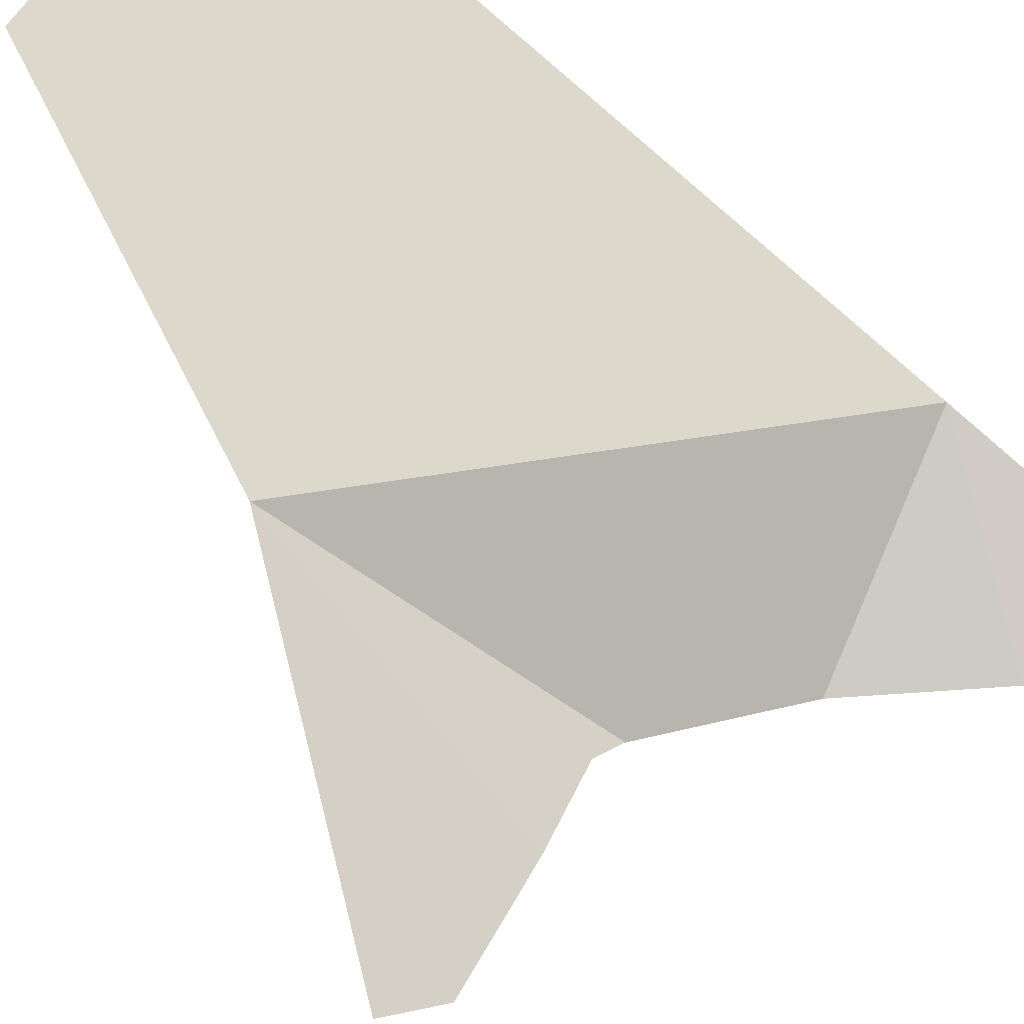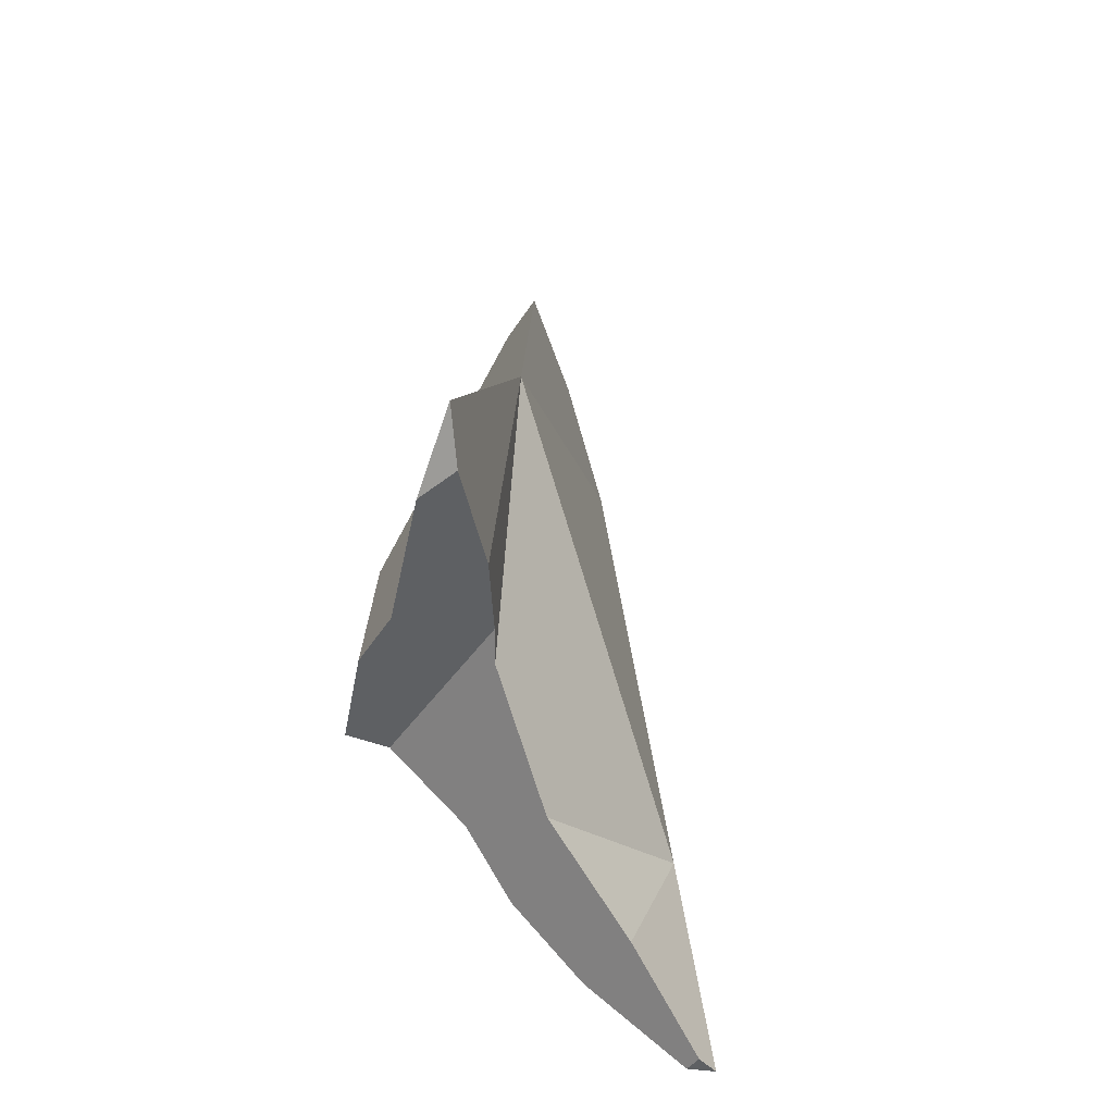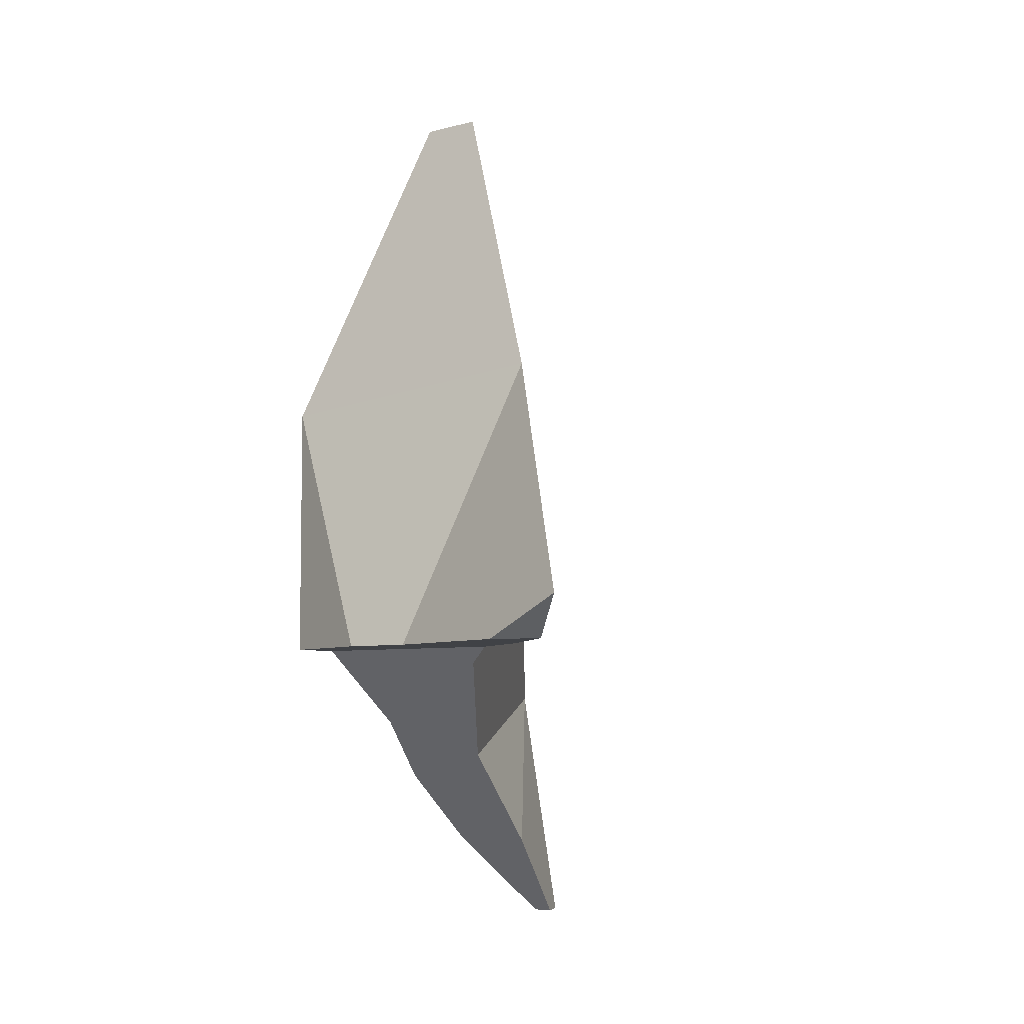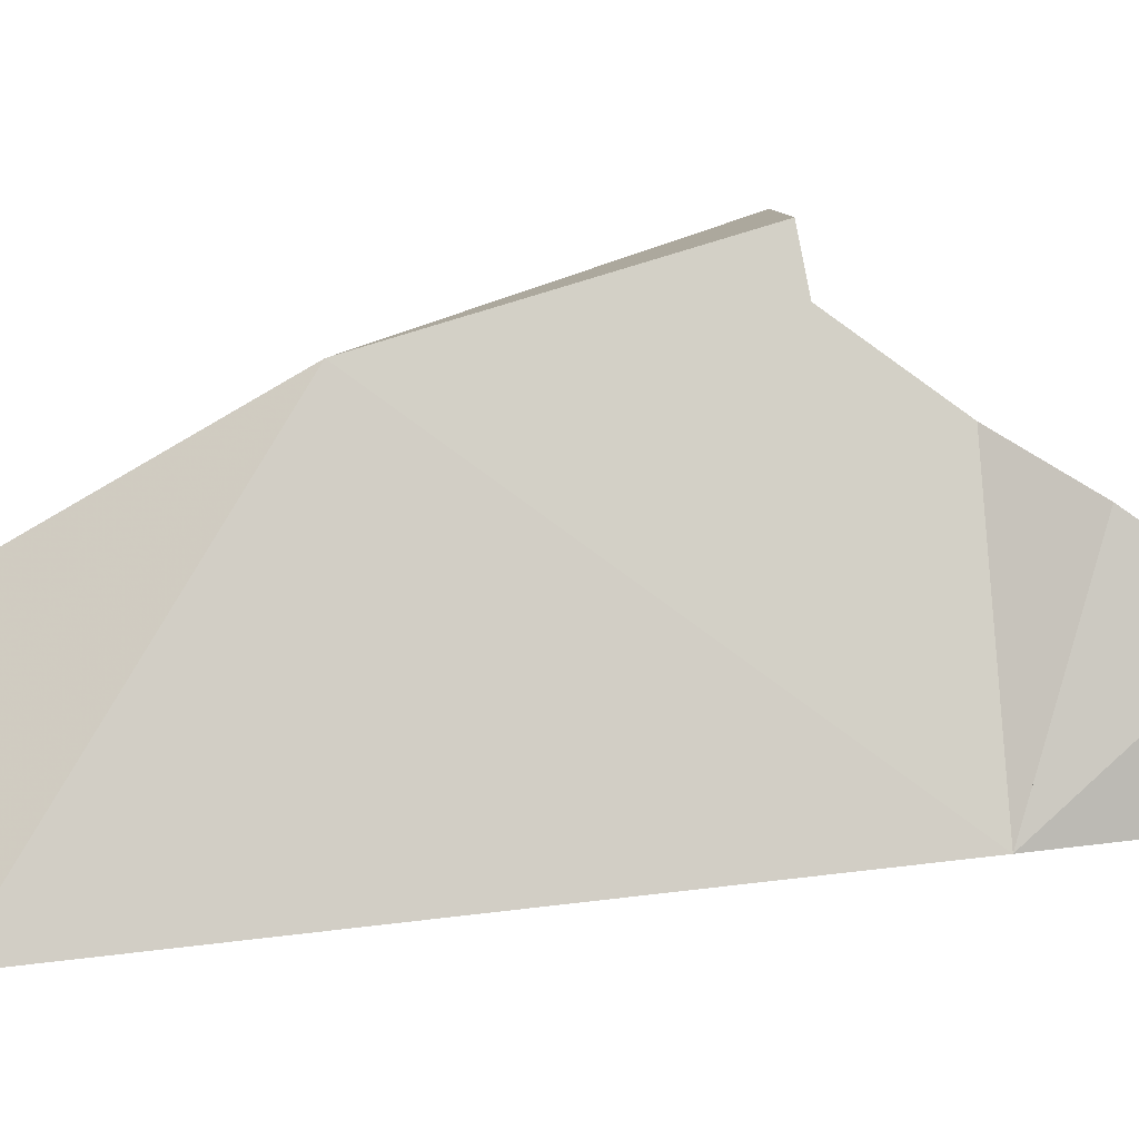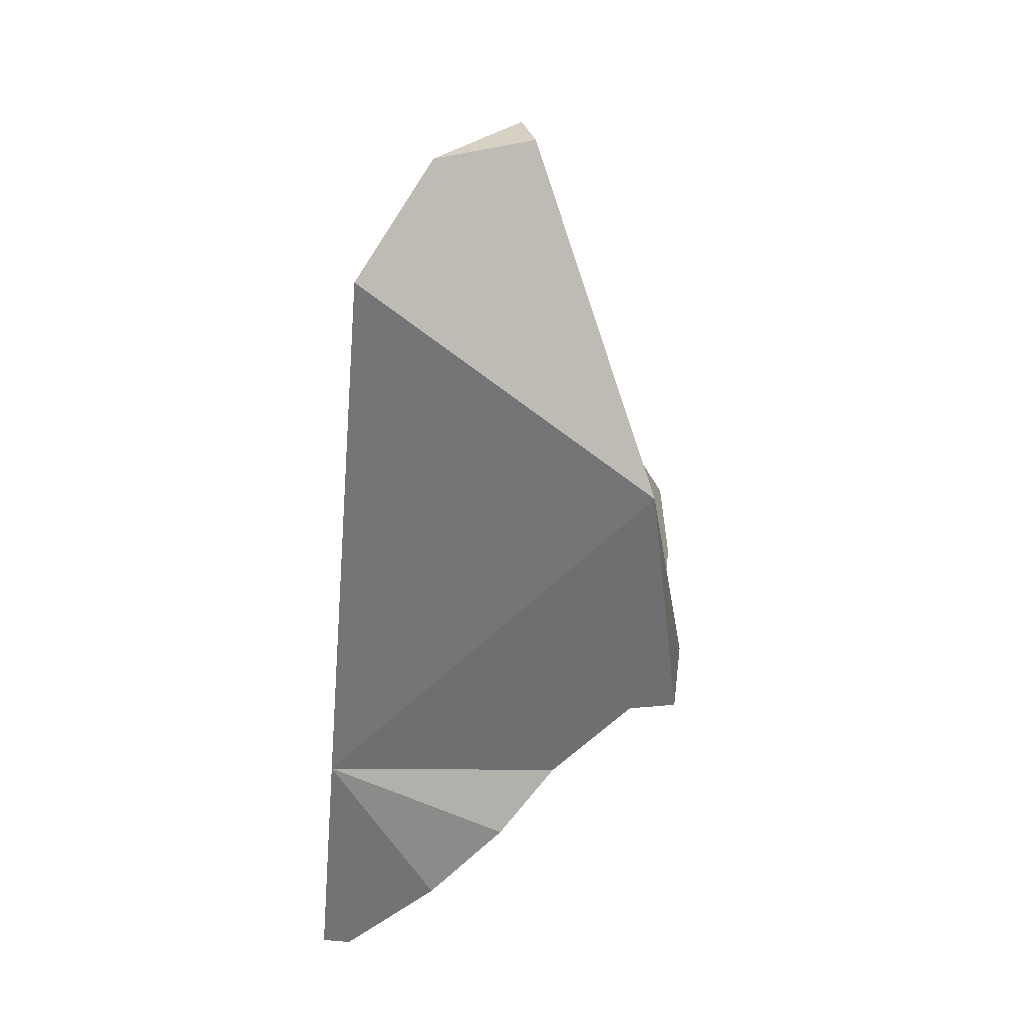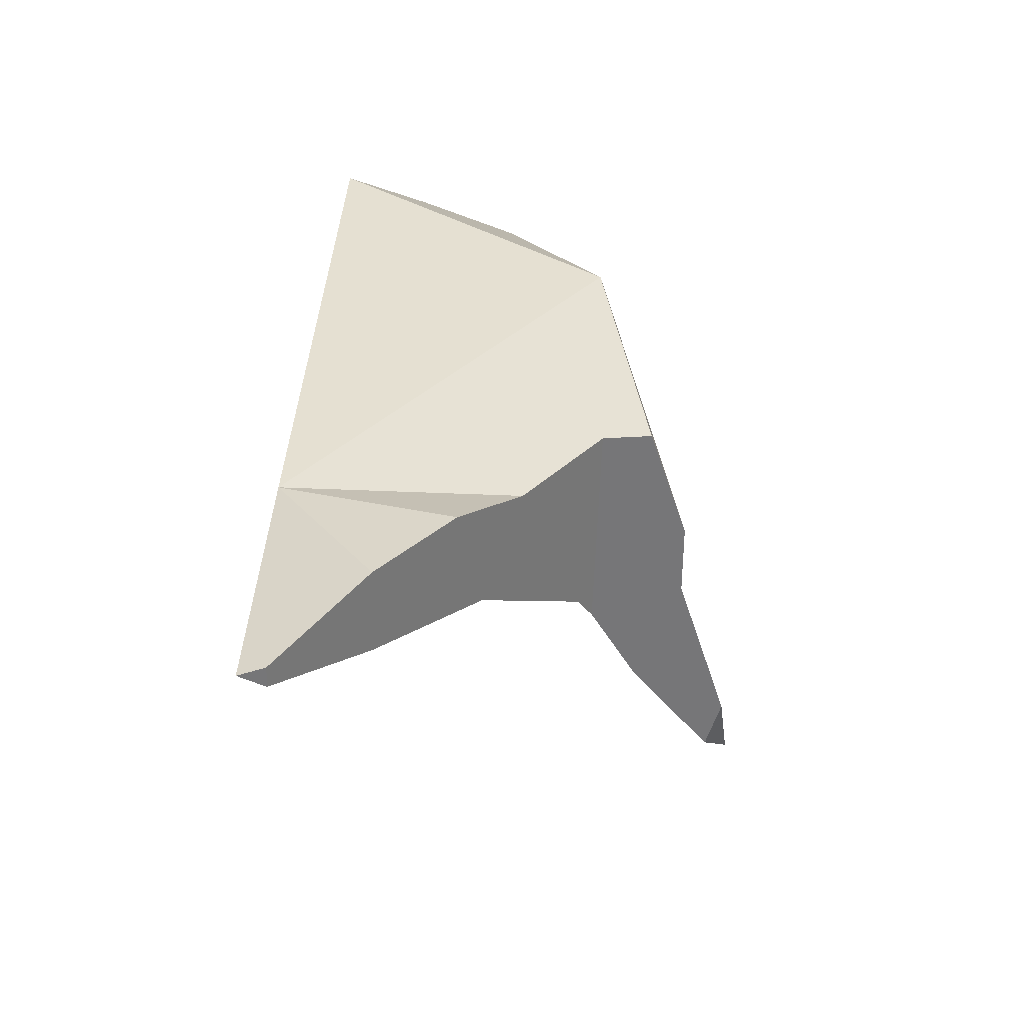
<metadata>
{"format":"obj","ext":"obj","renderer":"f3d","projection":"perspective","resolution":1024,"background":"white","views":[{"elev":-72.5,"azim":-132.9,"up":"+Z"},{"elev":-42.2,"azim":149.3,"up":"+Y"},{"elev":-6.1,"azim":126.7,"up":"+Y"},{"elev":77.9,"azim":-100.6,"up":"+Z"},{"elev":26.6,"azim":-13.3,"up":"+Y"},{"elev":-56.9,"azim":-1.7,"up":"+Y"}]}
</metadata>
<code>
v -0.07064 -0.1556 -0.05111
v -0.06862 -0.1185 -0.04586
v -0.06667 -0.1556 -0.0528
v -0.06667 -0.1556 -0.04965
v -0.06392 -0.0352 -0.03452
v -0.05561 -0.1445 -0.05569
v -0.0538 -0.1427 -0.04335
v -0.0538 -0.1427 -0.05616
v -0.05351 -0.1424 -0.05576
v -0.05106 -0.02222 -0.04461
v -0.04283 -0.1317 -0.04152
v -0.03953 -0.1284 -0.05627
v -0.03915 -0.128 -0.05795
v -0.03793 -0.02222 -0.05706
v -0.03548 -0.02222 -0.0502
v -0.03528 -0.02222 -0.05744
v -0.03522 -0.02222 -0.05962
v -0.03379 -0.1227 -0.0436
v -0.03335 -0.1222 -0.04349
v -0.02915 -0.118 -0.06502
v -0.02463 -0.1135 -0.06822
v -0.02222 -0.1111 -0.07229
v -0.02222 -0.1111 -0.05689
v -0.02222 -0.1111 -0.04076
v -0.02146 -0.07173 -0.03434
v -0.02139 -0.06772 -0.08006
v -0.01516 -0.1111 -0.04016
v -0.01499 -0.1111 -0.0834
v -0.01129 -0.1111 -0.05062
v -0.009118 -0.1111 -0.05648
v -0.008948 -0.1111 -0.06265
v -0.008826 -0.1111 -0.06704
v -0.002783 -0.1111 -0.09709
v -0.0007268 -0.1111 -0.08967
v 0.001474 -0.1052 -0.1024
f 28 32 26
f 35 28 26
f 26 32 34
f 26 34 35
f 34 32 28
f 34 28 33
f 35 33 28
f 35 34 33
f 6 1 2
f 2 1 7
f 3 4 1
f 6 3 1
f 4 7 1
f 8 6 2
f 7 11 2
f 2 9 8
f 2 11 9
f 3 6 4
f 7 4 6
f 7 6 9
f 8 9 6
f 7 9 11
f 2 12 11
f 2 11 18
f 2 13 12
f 20 13 2
f 2 18 25
f 2 21 20
f 26 21 2
f 2 25 26
f 11 12 18
f 13 20 12
f 18 12 19
f 12 23 19
f 20 23 12
f 25 18 19
f 19 23 24
f 19 24 25
f 20 21 23
f 21 22 23
f 26 22 21
f 23 22 31
f 26 28 22
f 28 32 22
f 31 22 32
f 24 23 29
f 30 29 23
f 31 30 23
f 24 27 25
f 27 24 29
f 25 30 26
f 25 27 29
f 25 29 30
f 32 28 26
f 26 30 31
f 31 32 26
f 5 2 25
f 26 2 5
f 25 2 26
f 5 10 14
f 25 10 5
f 5 14 17
f 5 17 26
f 14 10 15
f 25 15 10
f 14 15 16
f 16 17 14
f 25 16 15
f 26 17 16
f 26 16 25
f 2 8 9
f 2 13 8
f 2 9 11
f 11 12 2
f 12 13 2
f 8 13 9
f 9 12 11
f 13 12 9

</code>
